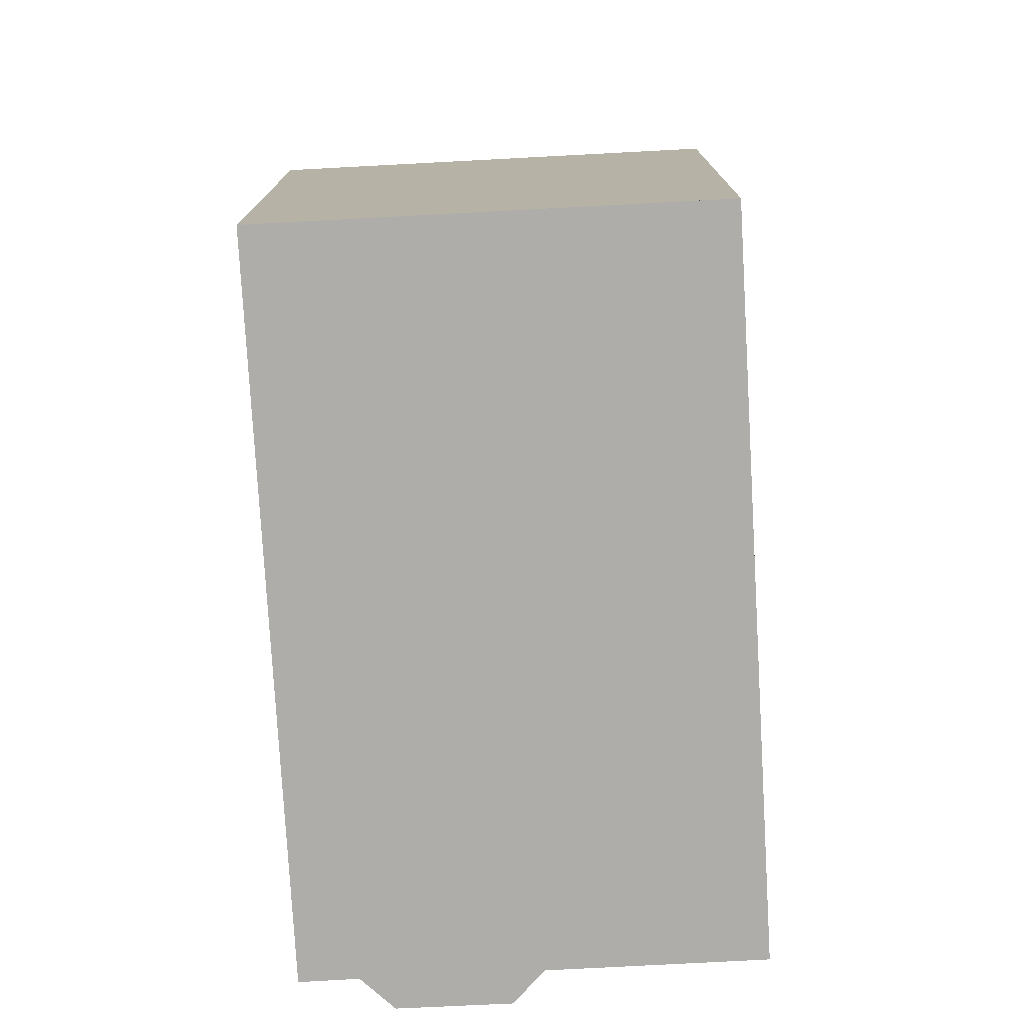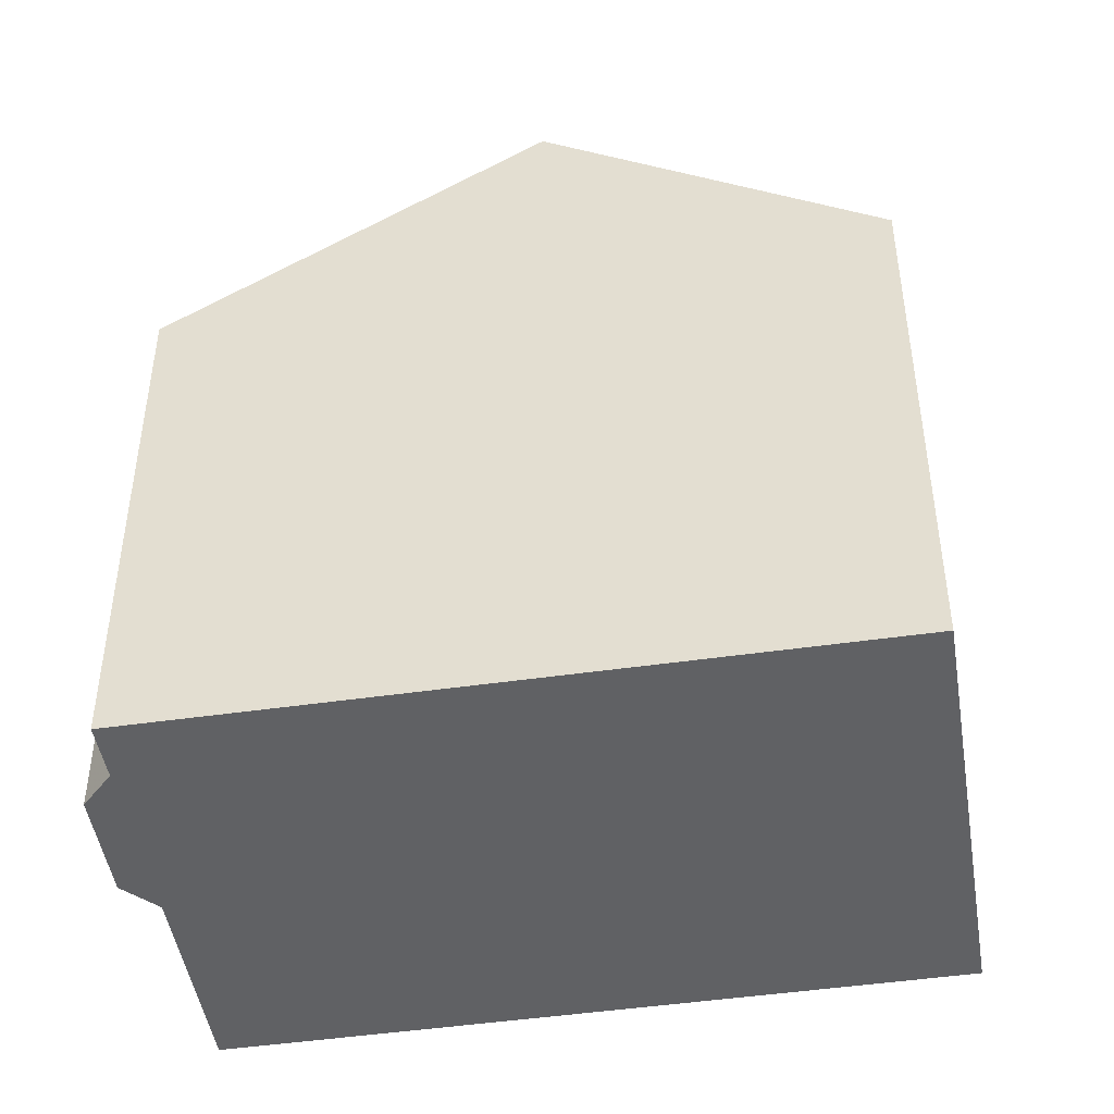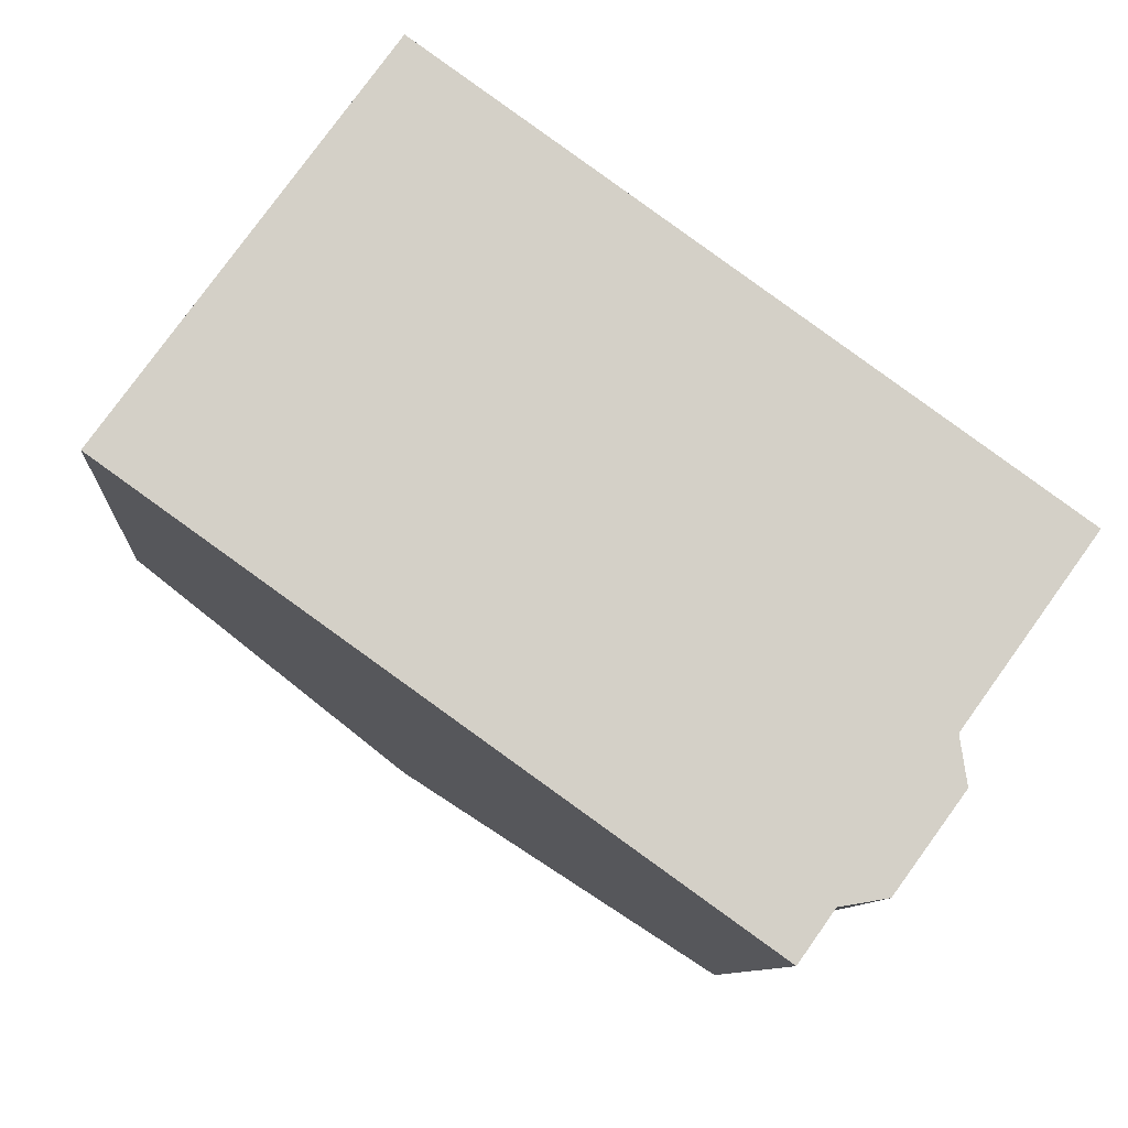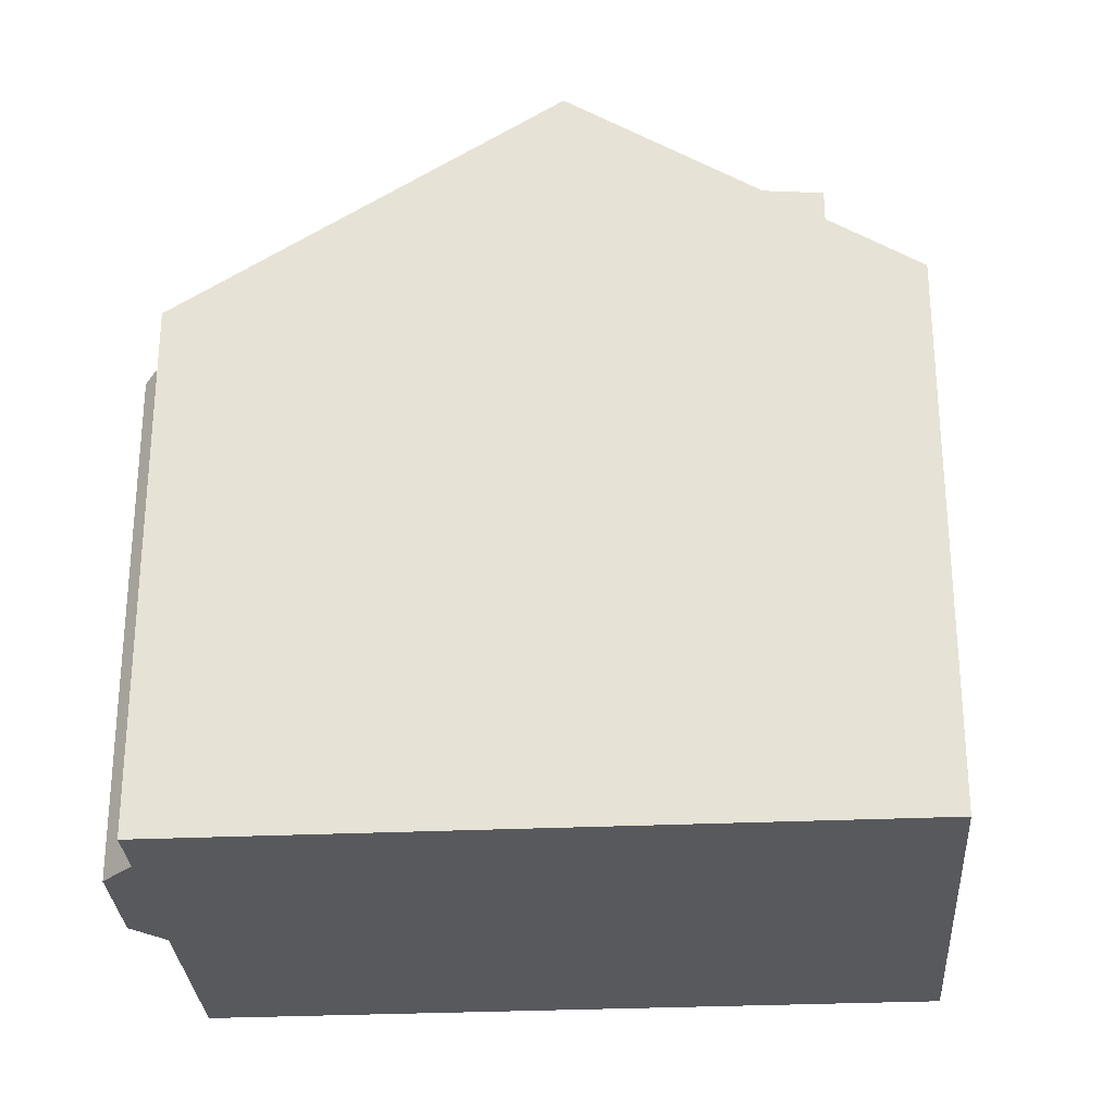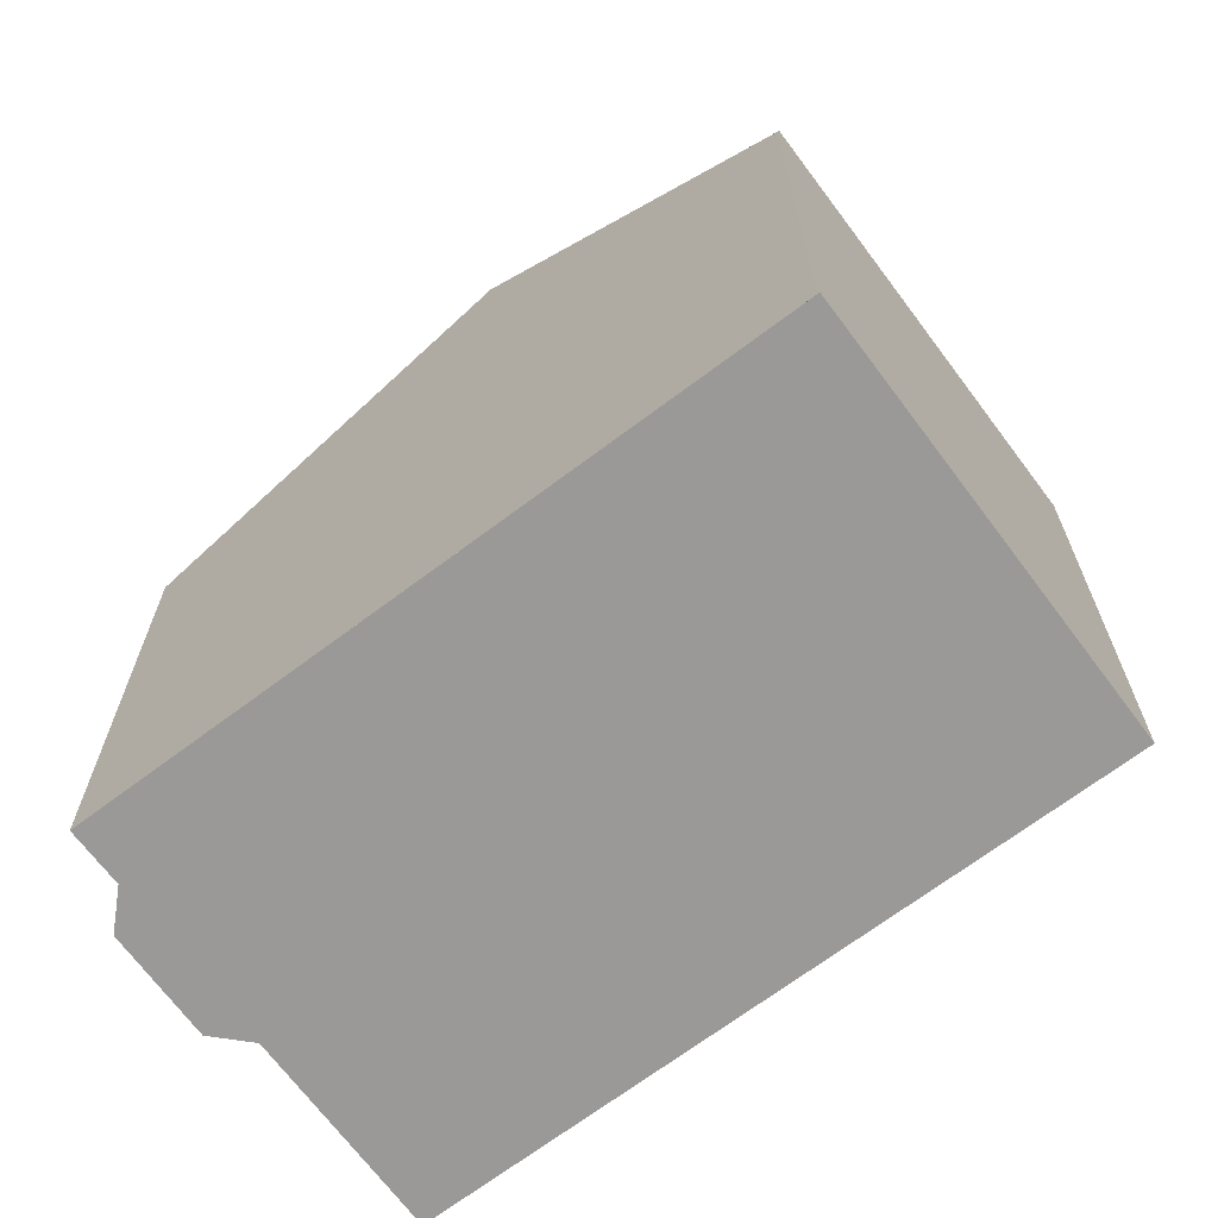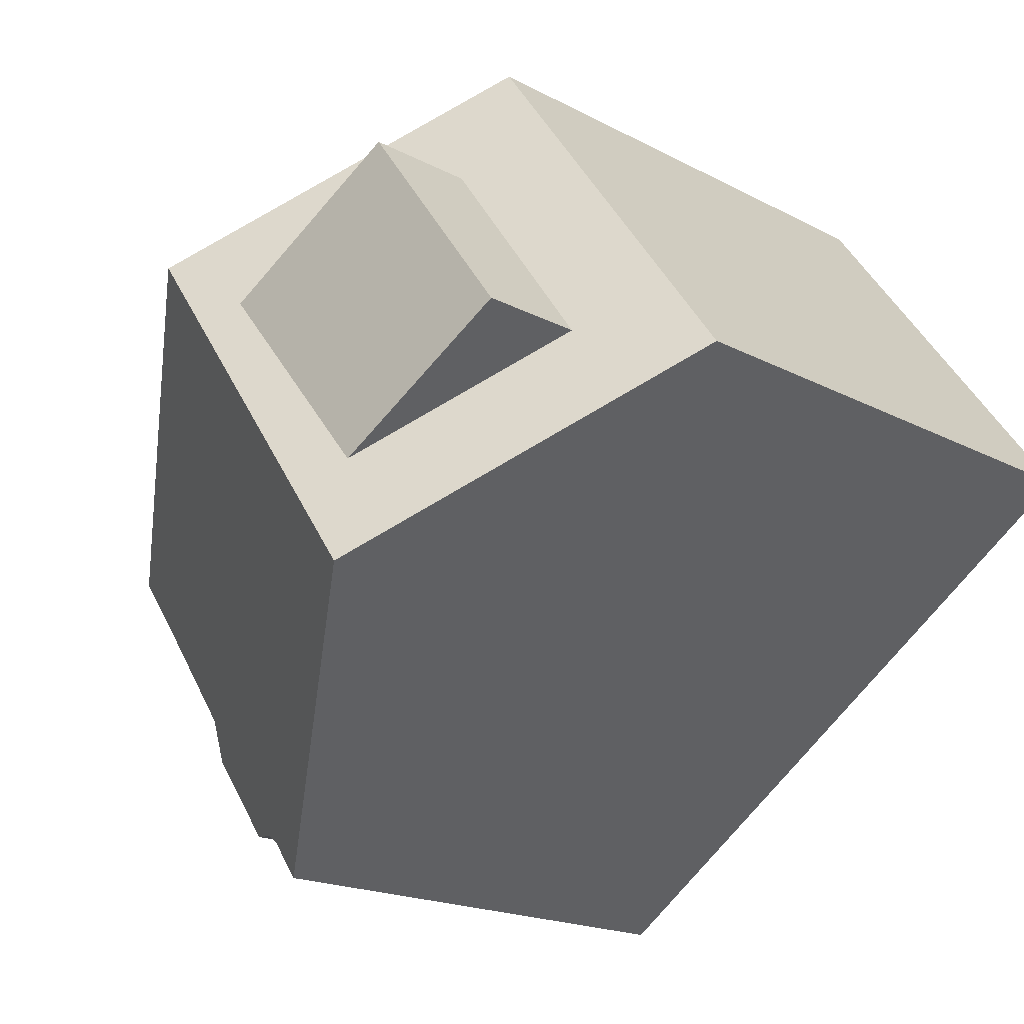
<metadata>
{"format":"obj","ext":"obj","renderer":"f3d","projection":"perspective","resolution":1024,"background":"white","views":[{"elev":-77.3,"azim":128.8,"up":"+Z"},{"elev":-46.9,"azim":44.8,"up":"+Z"},{"elev":-9.2,"azim":176.0,"up":"+Y"},{"elev":-29.1,"azim":39.4,"up":"+Z"},{"elev":-68.9,"azim":72.5,"up":"+Z"},{"elev":-18.0,"azim":43.8,"up":"+Y"}]}
</metadata>
<code>
v -839.6 -1464 6.71
v -840 -1463 6.71
v -840.5 -1463 6.463
v -841.4 -1462 6.454
v -841.3 -1461 6.697
v -842.8 -1459 6.689
v -835.5 -1454 6.977
v -832.2 -1459 6.973
v -836.1 -1461 9.317
v -839.2 -1457 9.422
v -835.7 -1461 9.619
v -839 -1456 9.613
v -835.7 -1461 9.619
v -836.1 -1461 9.317
v -839 -1456 9.613
v -835.7 -1461 9.619
v -838.6 -1456 9.352
v -835.2 -1461 9.206
v -835.9 -1460 9.238
v -837.9 -1457 9.32
v -835.7 -1461 9.619
v -839.6 -1464 6.71
v -835.2 -1461 9.206
v -832.3 -1459 6.973
v -840.1 -1463 6.66
v -841.3 -1462 6.653
v -838.2 -1457 9.614
v -838.2 -1457 9.614
v -842.1 -1460 6.693
v -838.5 -1458 9.399
v -837.9 -1457 9.32
v -837.9 -1457 9.32
v -834.8 -1455 6.976
v -835.7 -1456 7.65
v -835.7 -1456 9.063
v -838.9 -1456 9.613
v -838.9 -1456 9.613
v -839.2 -1457 9.422
v -842.8 -1459 6.689
v -838.6 -1456 9.352
v -835.5 -1454 6.977
v -832.3 -1459 6.991
v -834.8 -1455 6.995
v -832.3 -1459 6.991
v -835.5 -1454 6.996
v -835.5 -1454 6.996
v -833.9 -1458 7.647
v -833.9 -1458 8.993
v -835.7 -1456 9.063
v -835.7 -1456 9.063
v -835.7 -1456 7.65
v -833.1 -1459 7.646
v -835.7 -1456 7.65
v -833.1 -1459 7.646
v -836.4 -1455 7.651
v -836.4 -1455 7.651
v -836.4 -1460 9.618
v -836.8 -1460 9.34
v -840.4 -1463 6.658
v -836.4 -1460 9.618
v -835.9 -1460 9.238
v -833 -1458 6.974
v -833 -1458 6.992
v -835.9 -1460 9.238
v -840.6 -1463 6.462
v -833.9 -1458 7.647
v -833.9 -1458 8.993
v -833.9 -1458 8.993
v -833.9 -1458 7.647
v -836.1 -1461 9.618
v -836.4 -1461 9.328
v -839.9 -1463 6.71
v -836.1 -1461 9.618
v -835.5 -1460 9.222
v -832.6 -1458 6.973
v -832.6 -1458 6.991
v -833.5 -1459 7.647
v -839.6 -1464 6.71
v -839.6 -1464 6.71
v -839.6 -1464 0
v -839.6 -1464 8.882e-16
v -840.1 -1463 6.66
v -840 -1463 6.71
v -840 -1463 -8.882e-16
v -840.1 -1463 -8.882e-16
v -840.6 -1463 6.462
v -840.5 -1463 6.463
v -840.5 -1463 8.882e-16
v -840.6 -1463 0
v -841.3 -1462 6.653
v -841.4 -1462 6.454
v -841.4 -1462 -8.882e-16
v -841.3 -1462 0
v -842.1 -1460 6.693
v -841.3 -1461 6.697
v -841.3 -1461 0
v -842.1 -1460 0
v -839.2 -1457 9.422
v -842.8 -1459 6.689
v -842.8 -1459 0
v -839.2 -1457 0
v -835.5 -1454 6.977
v -835.5 -1454 6.977
v -835.5 -1454 0
v -835.5 -1454 0
v -832.3 -1459 6.991
v -832.2 -1459 6.973
v -832.2 -1459 8.882e-16
v -832.3 -1459 0
v -839.6 -1464 6.71
v -836.1 -1461 9.317
v -836.1 -1461 0
v -839.6 -1464 0
v -839 -1456 9.613
v -839.2 -1457 9.422
v -839.2 -1457 0
v -839 -1456 0
v -836.1 -1461 9.317
v -835.7 -1461 9.619
v -835.7 -1461 0
v -836.1 -1461 0
v -838.6 -1456 9.352
v -839 -1456 9.613
v -839 -1456 0
v -838.6 -1456 0
v -836.4 -1455 7.651
v -838.6 -1456 9.352
v -838.6 -1456 0
v -836.4 -1455 0
v -835.7 -1461 9.619
v -835.2 -1461 9.206
v -835.2 -1461 1.776e-15
v -835.7 -1461 0
v -839.9 -1463 6.71
v -839.6 -1464 6.71
v -839.6 -1464 8.882e-16
v -839.9 -1463 -8.882e-16
v -832.2 -1459 6.973
v -832.3 -1459 6.973
v -832.3 -1459 0
v -832.2 -1459 8.882e-16
v -840.5 -1463 6.463
v -840.1 -1463 6.66
v -840.1 -1463 -8.882e-16
v -840.5 -1463 8.882e-16
v -841.3 -1461 6.697
v -841.3 -1462 6.653
v -841.3 -1462 0
v -841.3 -1461 0
v -842.8 -1459 6.689
v -842.1 -1460 6.693
v -842.1 -1460 0
v -842.8 -1459 -8.882e-16
v -833 -1458 6.974
v -834.8 -1455 6.976
v -834.8 -1455 -8.882e-16
v -833 -1458 -8.882e-16
v -842.8 -1459 6.689
v -842.8 -1459 6.689
v -842.8 -1459 -8.882e-16
v -842.8 -1459 0
v -834.8 -1455 6.976
v -835.5 -1454 6.977
v -835.5 -1454 0
v -834.8 -1455 -8.882e-16
v -833.1 -1459 7.646
v -832.3 -1459 6.991
v -832.3 -1459 0
v -833.1 -1459 8.882e-16
v -835.5 -1454 6.977
v -835.5 -1454 6.996
v -835.5 -1454 -8.882e-16
v -835.5 -1454 0
v -835.2 -1461 9.206
v -833.1 -1459 7.646
v -833.1 -1459 8.882e-16
v -835.2 -1461 1.776e-15
v -835.5 -1454 6.996
v -836.4 -1455 7.651
v -836.4 -1455 0
v -835.5 -1454 -8.882e-16
v -832.6 -1458 6.973
v -833 -1458 6.974
v -833 -1458 -8.882e-16
v -832.6 -1458 0
v -841.4 -1462 6.454
v -840.6 -1463 6.462
v -840.6 -1463 0
v -841.4 -1462 -8.882e-16
v -840 -1463 6.71
v -839.9 -1463 6.71
v -839.9 -1463 -8.882e-16
v -840 -1463 -8.882e-16
v -832.3 -1459 6.973
v -832.6 -1458 6.973
v -832.6 -1458 0
v -832.3 -1459 0
v -839.6 -1464 0
v -840 -1463 0
v -840.5 -1463 0
v -841.4 -1462 0
v -841.3 -1461 0
v -842.8 -1459 0
v -835.5 -1454 0
v -832.2 -1459 0
f 59 26 5 29 30 58
f 58 30 27 60
f 13 11 9 14
f 57 28 32 61
f 63 43 33 62
f 14 9 1 22
f 23 18 16 21
f 42 24 8 44
f 65 4 26 59
f 39 6 10 38
f 38 10 12 36
f 37 15 17 40
f 46 7 41 45
f 38 30 29 39
f 36 27 30 38
f 40 32 28 37
f 45 41 33 43
f 64 31 49 68
f 53 20 50
f 54 18 23 52
f 56 40 17 55
f 51 32 40 56
f 47 19 48
f 69 51 43 63
f 52 42 44 54
f 55 46 45 56
f 56 45 43 51
f 72 2 25 59 58 71
f 71 58 60 73
f 70 57 61 74
f 76 63 62 75
f 59 25 3 65
f 67 35 34 66
f 74 61 69 77
f 77 69 63 76
f 71 14 22 72
f 73 13 14 71
f 74 23 21 70
f 75 24 42 76
f 77 52 23 74
f 76 42 52 77
f 79 80 81 78
f 83 84 85 82
f 87 88 89 86
f 91 92 93 90
f 95 96 97 94
f 99 100 101 98
f 103 104 105 102
f 107 108 109 106
f 111 112 113 110
f 115 116 117 114
f 119 120 121 118
f 123 124 125 122
f 127 128 129 126
f 131 132 133 130
f 135 136 137 134
f 139 140 141 138
f 143 144 145 142
f 147 148 149 146
f 151 152 153 150
f 155 156 157 154
f 159 160 161 158
f 163 164 165 162
f 167 168 169 166
f 171 172 173 170
f 175 176 177 174
f 179 180 181 178
f 183 184 185 182
f 187 188 189 186
f 191 192 193 190
f 195 196 197 194
f 199 200 201 202 203 204 205 198

</code>
